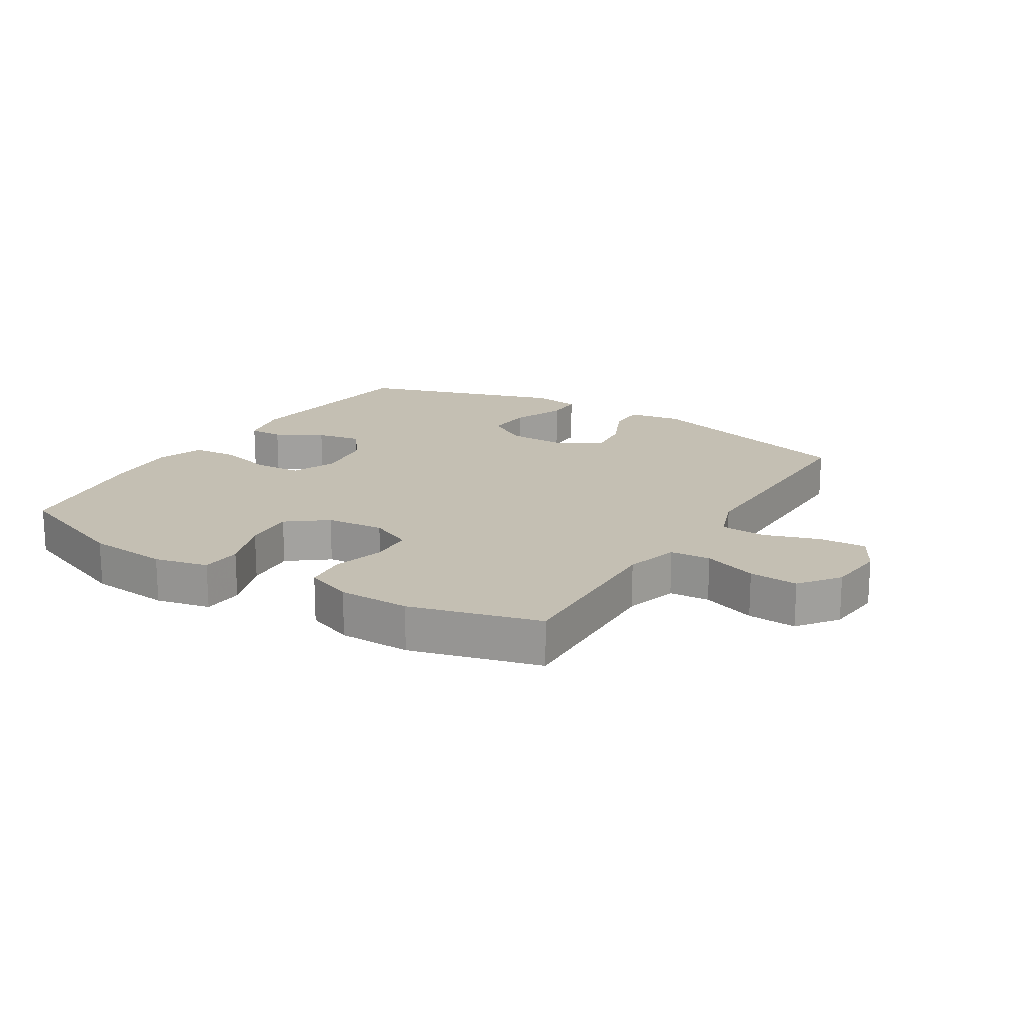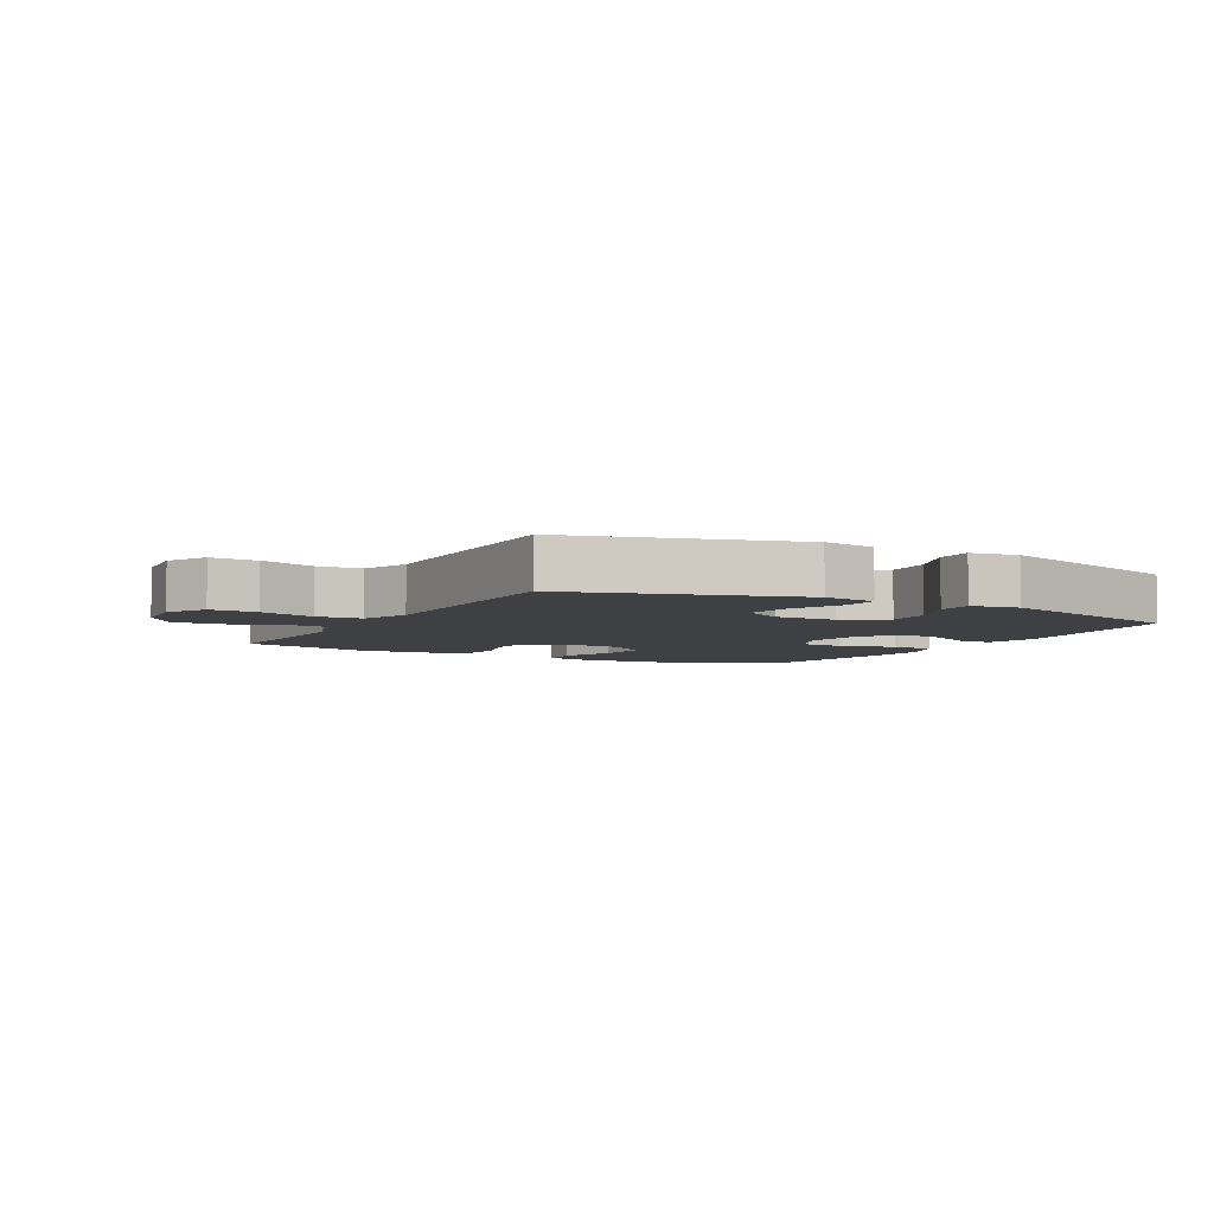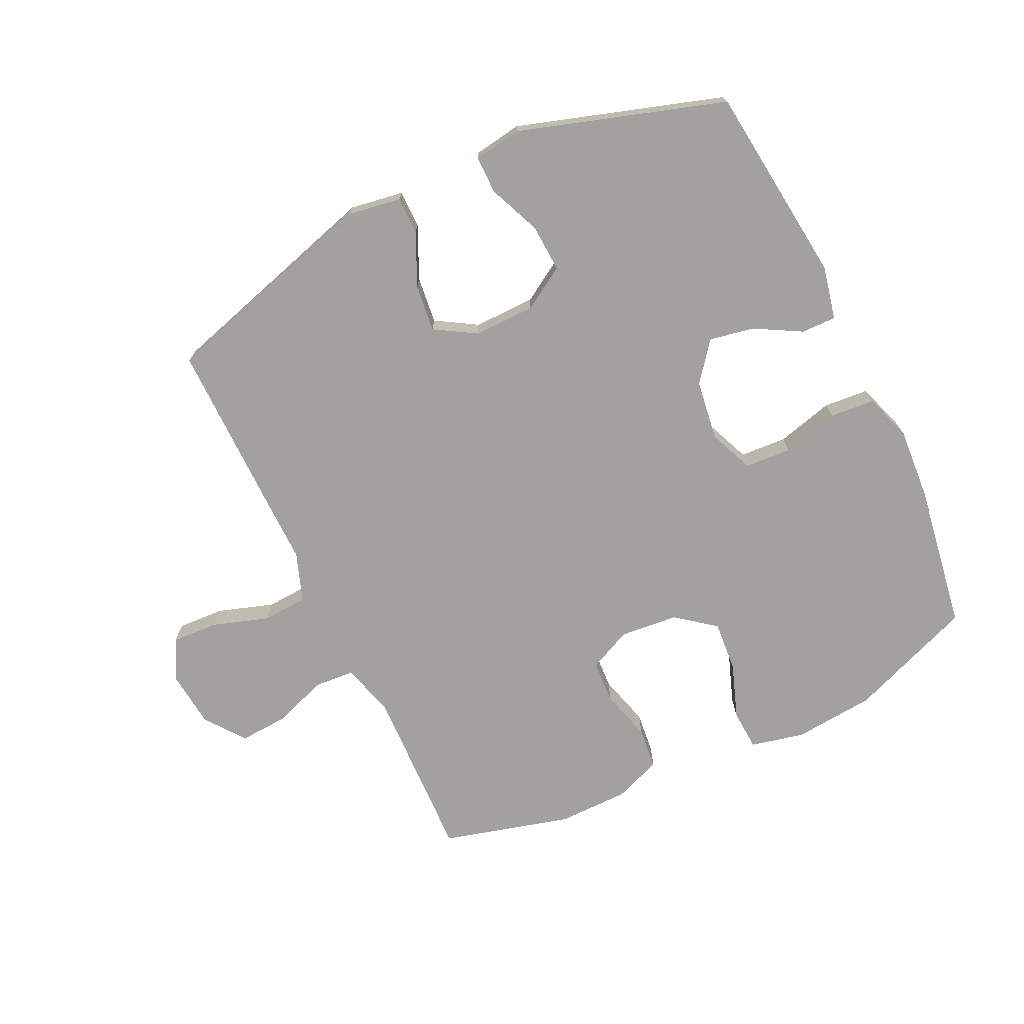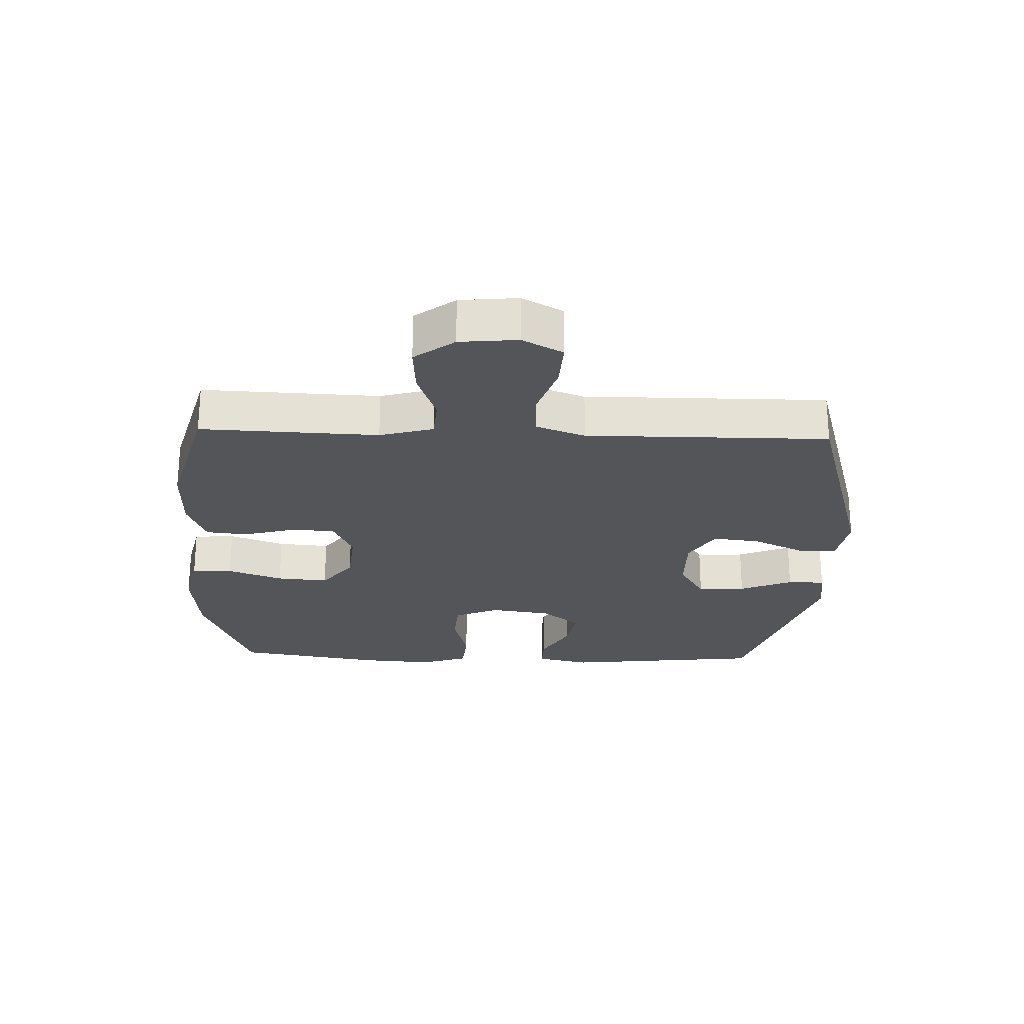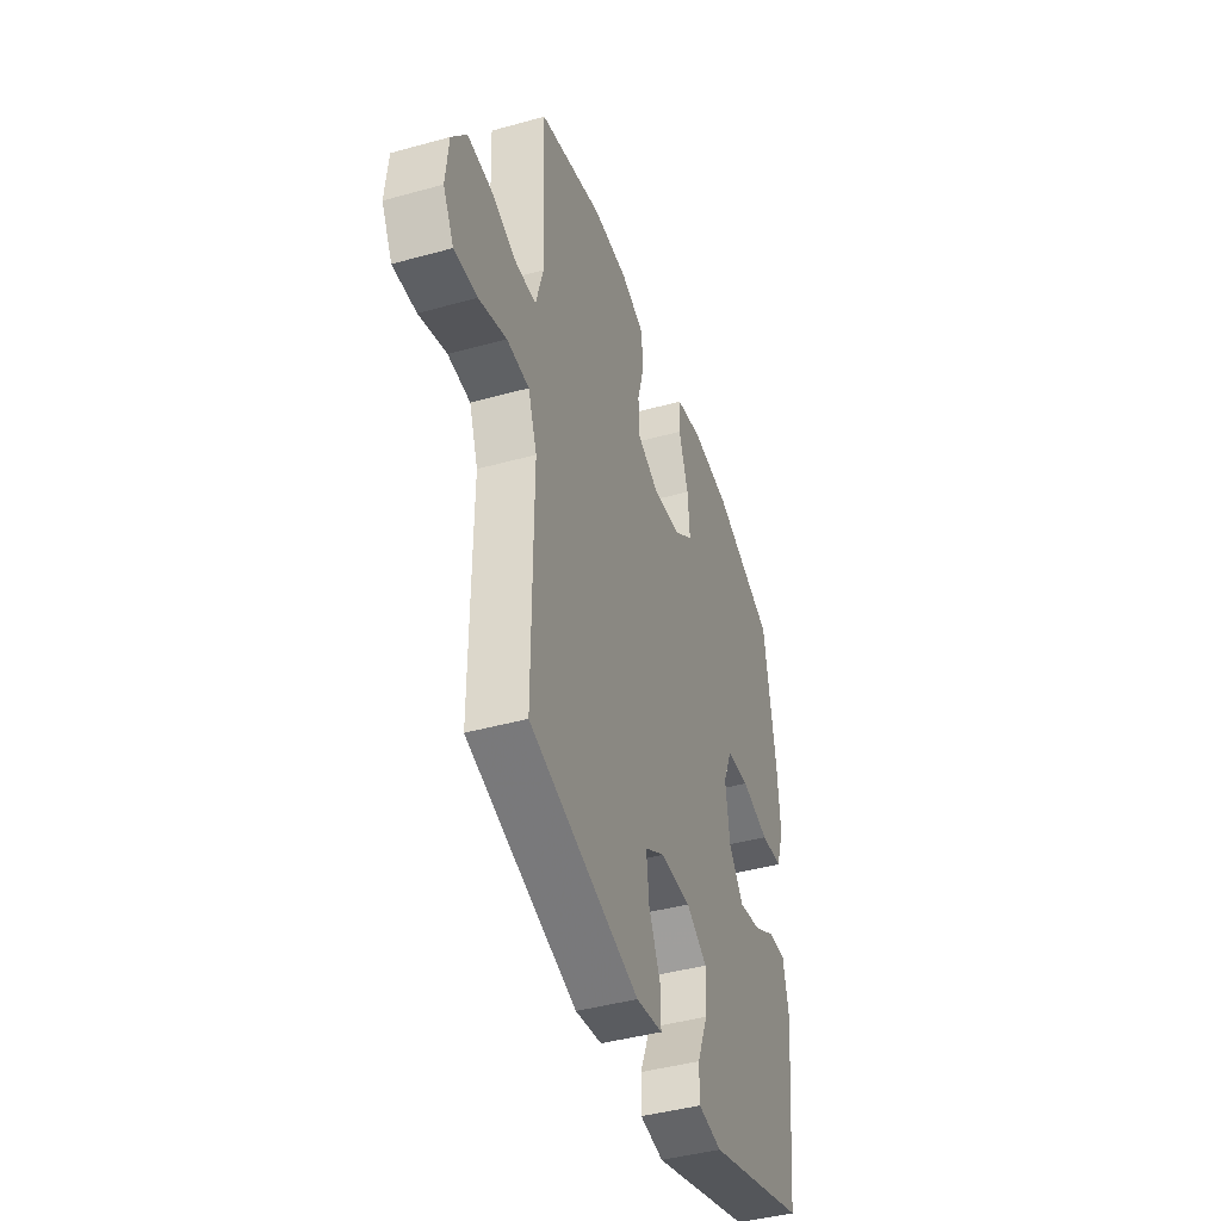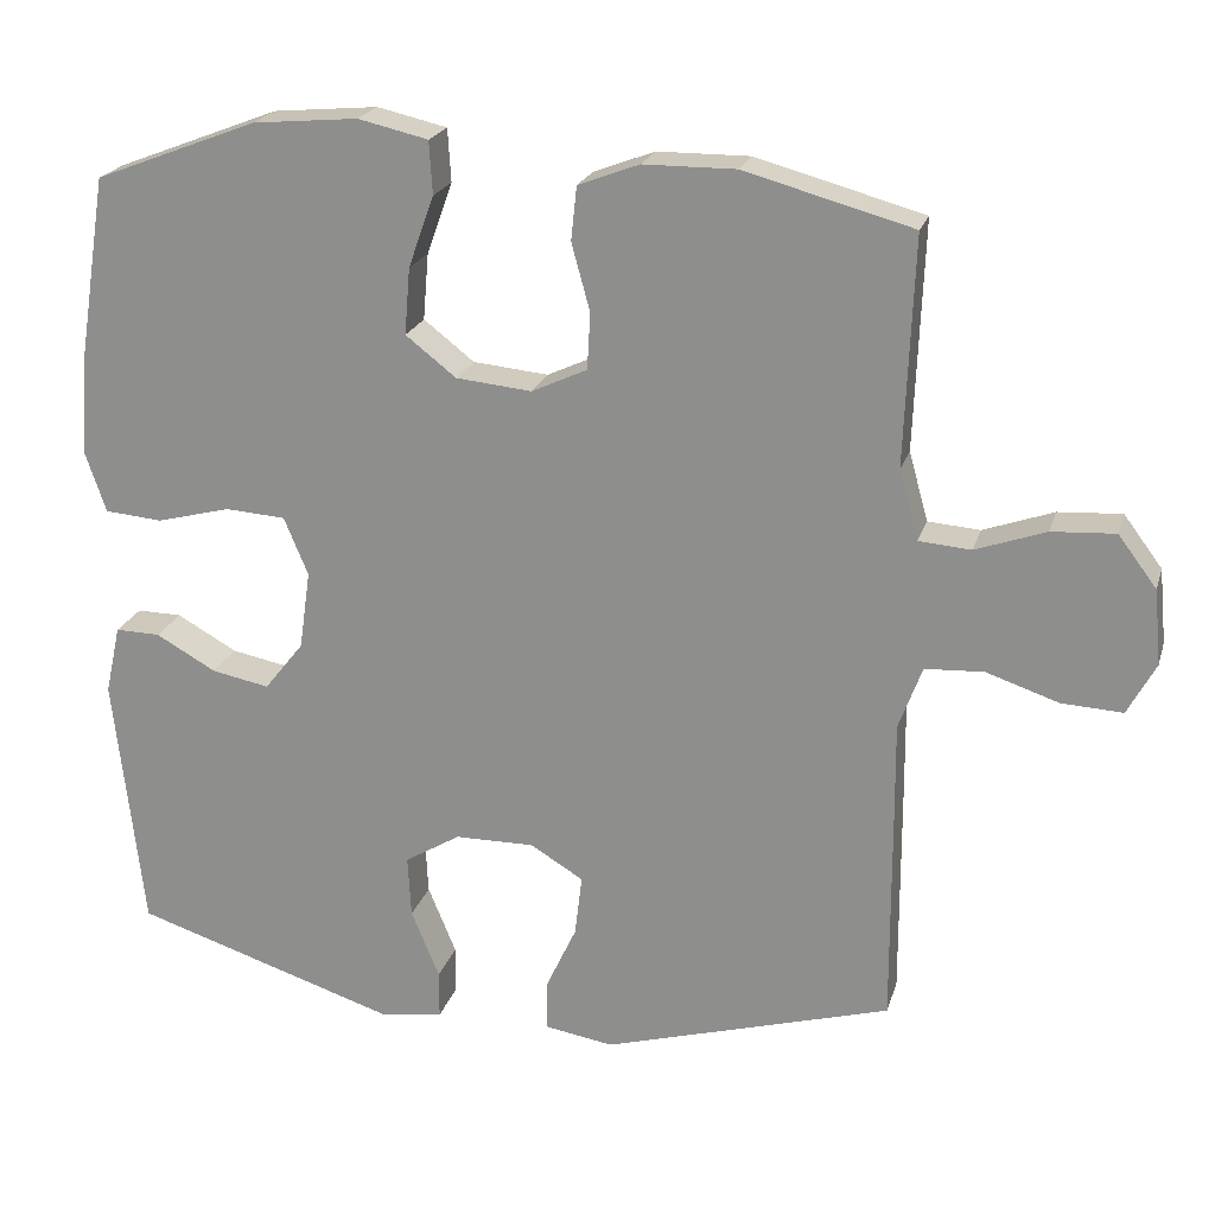
<metadata>
{"format":"obj","ext":"obj","renderer":"f3d","projection":"perspective","resolution":1024,"background":"white","views":[{"elev":17.8,"azim":31.8,"up":"+Y"},{"elev":-5.1,"azim":151.3,"up":"+Y"},{"elev":-72.3,"azim":-154.3,"up":"+Y"},{"elev":-24.6,"azim":88.0,"up":"+Y"},{"elev":-43.1,"azim":108.2,"up":"+Z"},{"elev":21.6,"azim":15.1,"up":"+Z"}]}
</metadata>
<code>
v 0.5 0.07 0.5
v 0.494 0.07 0.346
v 0.489 0.07 0.215
v 0.513 0.07 0.129
v 0.578 0.07 0.124
v 0.665 0.07 0.155
v 0.744 0.07 0.16
v 0.792 0.07 0.096
v 0.801 0.07 0.003
v 0.766 0.07 -0.062
v 0.69 0.07 -0.058
v 0.6 0.07 -0.028
v 0.527 0.07 -0.032
v 0.498 0.07 -0.111
v 0.499 0.07 -0.233
v 0.5 0.07 -0.5
v 0.141 0.07 -0.604
v 0.055 0.07 -0.59
v 0.055 0.07 -0.529
v 0.094 0.07 -0.445
v 0.103 0.07 -0.369
v 0.037 0.07 -0.329
v -0.062 0.07 -0.33
v -0.131 0.07 -0.372
v -0.127 0.07 -0.449
v -0.092 0.07 -0.534
v -0.092 0.07 -0.594
v -0.169 0.07 -0.606
v -0.5 0.07 -0.5
v -0.536 0.07 -0.178
v -0.517 0.07 -0.092
v -0.461 0.07 -0.093
v -0.386 0.07 -0.135
v -0.314 0.07 -0.149
v -0.265 0.07 -0.087
v -0.251 0.07 0.011
v -0.281 0.07 0.083
v -0.356 0.07 0.088
v -0.448 0.07 0.064
v -0.52 0.07 0.07
v -0.546 0.07 0.146
v -0.538 0.07 0.262
v -0.5 0.07 0.5
v -0.297 0.07 0.578
v -0.166 0.07 0.59
v -0.079 0.07 0.57
v -0.075 0.07 0.504
v -0.107 0.07 0.415
v -0.114 0.07 0.332
v -0.051 0.07 0.283
v 0.043 0.07 0.274
v 0.112 0.07 0.306
v 0.116 0.07 0.376
v 0.093 0.07 0.46
v 0.1 0.07 0.527
v 0.176 0.07 0.556
v 0.291 0.07 0.557
v 0.5 0 0.5
v 0.494 0 0.346
v 0.489 0 0.215
v 0.513 0 0.129
v 0.578 0 0.124
v 0.665 0 0.155
v 0.744 0 0.16
v 0.792 0 0.096
v 0.801 0 0.003
v 0.766 0 -0.062
v 0.69 0 -0.058
v 0.6 0 -0.028
v 0.527 0 -0.032
v 0.498 0 -0.111
v 0.499 0 -0.233
v 0.5 0 -0.5
v 0.141 0 -0.604
v 0.055 0 -0.59
v 0.055 0 -0.529
v 0.094 0 -0.445
v 0.103 0 -0.369
v 0.037 0 -0.329
v -0.062 0 -0.33
v -0.131 0 -0.372
v -0.127 0 -0.449
v -0.092 0 -0.534
v -0.092 0 -0.594
v -0.169 0 -0.606
v -0.5 0 -0.5
v -0.536 0 -0.178
v -0.517 0 -0.092
v -0.461 0 -0.093
v -0.386 0 -0.135
v -0.314 0 -0.149
v -0.265 0 -0.087
v -0.251 0 0.011
v -0.281 0 0.083
v -0.356 0 0.088
v -0.448 0 0.064
v -0.52 0 0.07
v -0.546 0 0.146
v -0.538 0 0.262
v -0.5 0 0.5
v -0.297 0 0.578
v -0.166 0 0.59
v -0.079 0 0.57
v -0.075 0 0.504
v -0.107 0 0.415
v -0.114 0 0.332
v -0.051 0 0.283
v 0.043 0 0.274
v 0.112 0 0.306
v 0.116 0 0.376
v 0.093 0 0.46
v 0.1 0 0.527
v 0.176 0 0.556
v 0.291 0 0.557
f 56 57 1 2
f 53 54 55 56
f 52 53 56 2
f 51 52 2 3
f 50 51 3 4
f 45 46 47 48
f 45 48 49
f 44 45 49
f 43 44 49
f 42 43 49 50
f 38 39 40 41
f 37 38 41 42
f 30 31 32 33
f 30 33 34
f 29 30 34
f 28 29 34 35
f 25 26 27 28
f 24 25 28 35
f 17 18 19 20
f 17 20 21
f 14 15 16 17
f 13 14 17 21
f 9 10 11 12
f 9 12 13
f 8 9 13
f 5 6 7 8
f 4 5 8 13
f 37 42 50 4
f 23 24 35 36
f 22 23 36 37
f 21 22 37
f 4 13 21 37
f 59 58 114 113
f 113 112 111 110
f 59 113 110 109
f 60 59 109 108
f 61 60 108 107
f 105 104 103 102
f 106 105 102
f 106 102 101
f 106 101 100
f 107 106 100 99
f 98 97 96 95
f 99 98 95 94
f 90 89 88 87
f 91 90 87
f 91 87 86
f 92 91 86 85
f 85 84 83 82
f 92 85 82 81
f 77 76 75 74
f 78 77 74
f 74 73 72 71
f 78 74 71 70
f 69 68 67 66
f 70 69 66
f 70 66 65
f 65 64 63 62
f 70 65 62 61
f 61 107 99 94
f 93 92 81 80
f 94 93 80 79
f 94 79 78
f 94 78 70 61
f 1 58 59 2
f 2 59 60 3
f 3 60 61 4
f 4 61 62 5
f 5 62 63 6
f 6 63 64 7
f 7 64 65 8
f 8 65 66 9
f 9 66 67 10
f 10 67 68 11
f 11 68 69 12
f 12 69 70 13
f 13 70 71 14
f 14 71 72 15
f 15 72 73 16
f 16 73 74 17
f 17 74 75 18
f 18 75 76 19
f 19 76 77 20
f 20 77 78 21
f 21 78 79 22
f 22 79 80 23
f 23 80 81 24
f 24 81 82 25
f 25 82 83 26
f 26 83 84 27
f 27 84 85 28
f 28 85 86 29
f 29 86 87 30
f 30 87 88 31
f 31 88 89 32
f 32 89 90 33
f 33 90 91 34
f 34 91 92 35
f 35 92 93 36
f 36 93 94 37
f 37 94 95 38
f 38 95 96 39
f 39 96 97 40
f 40 97 98 41
f 41 98 99 42
f 42 99 100 43
f 43 100 101 44
f 44 101 102 45
f 45 102 103 46
f 46 103 104 47
f 47 104 105 48
f 48 105 106 49
f 49 106 107 50
f 50 107 108 51
f 51 108 109 52
f 52 109 110 53
f 53 110 111 54
f 54 111 112 55
f 55 112 113 56
f 56 113 114 57
f 57 114 58 1

</code>
